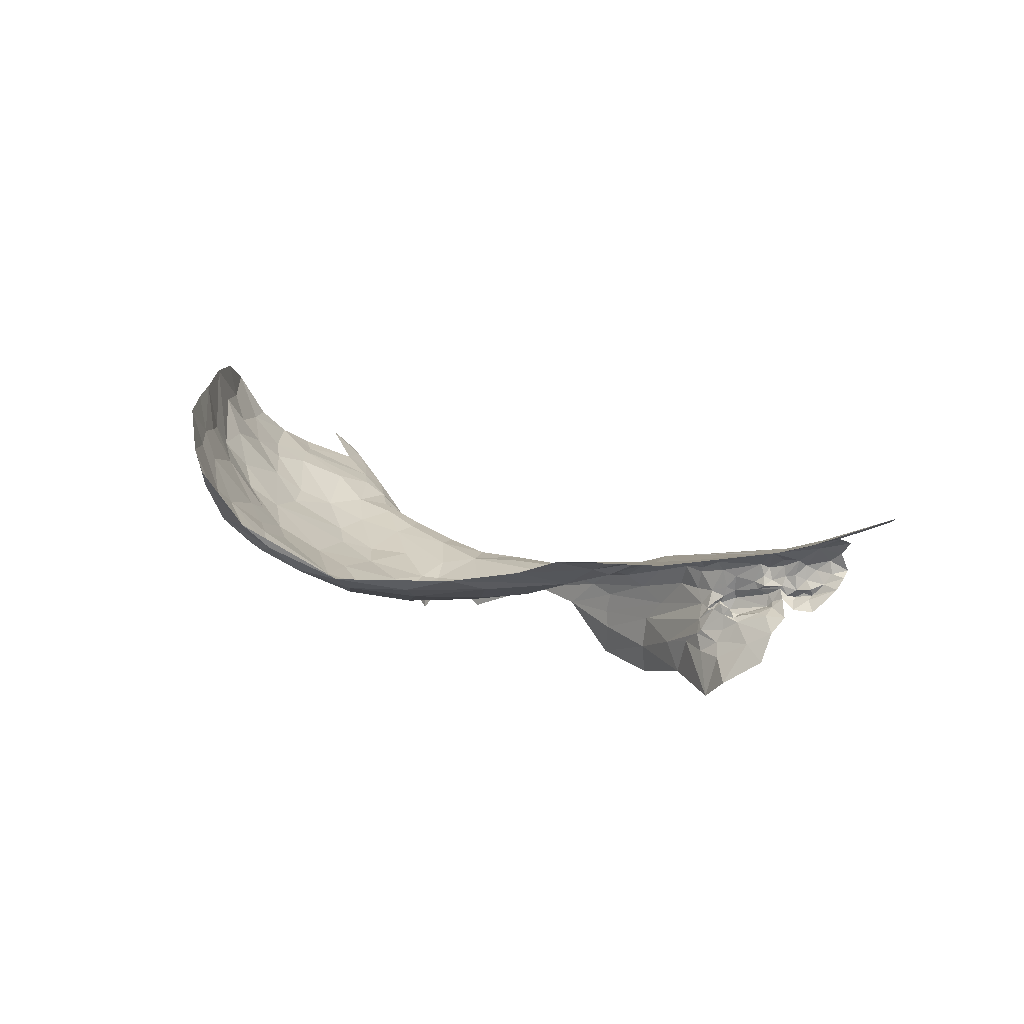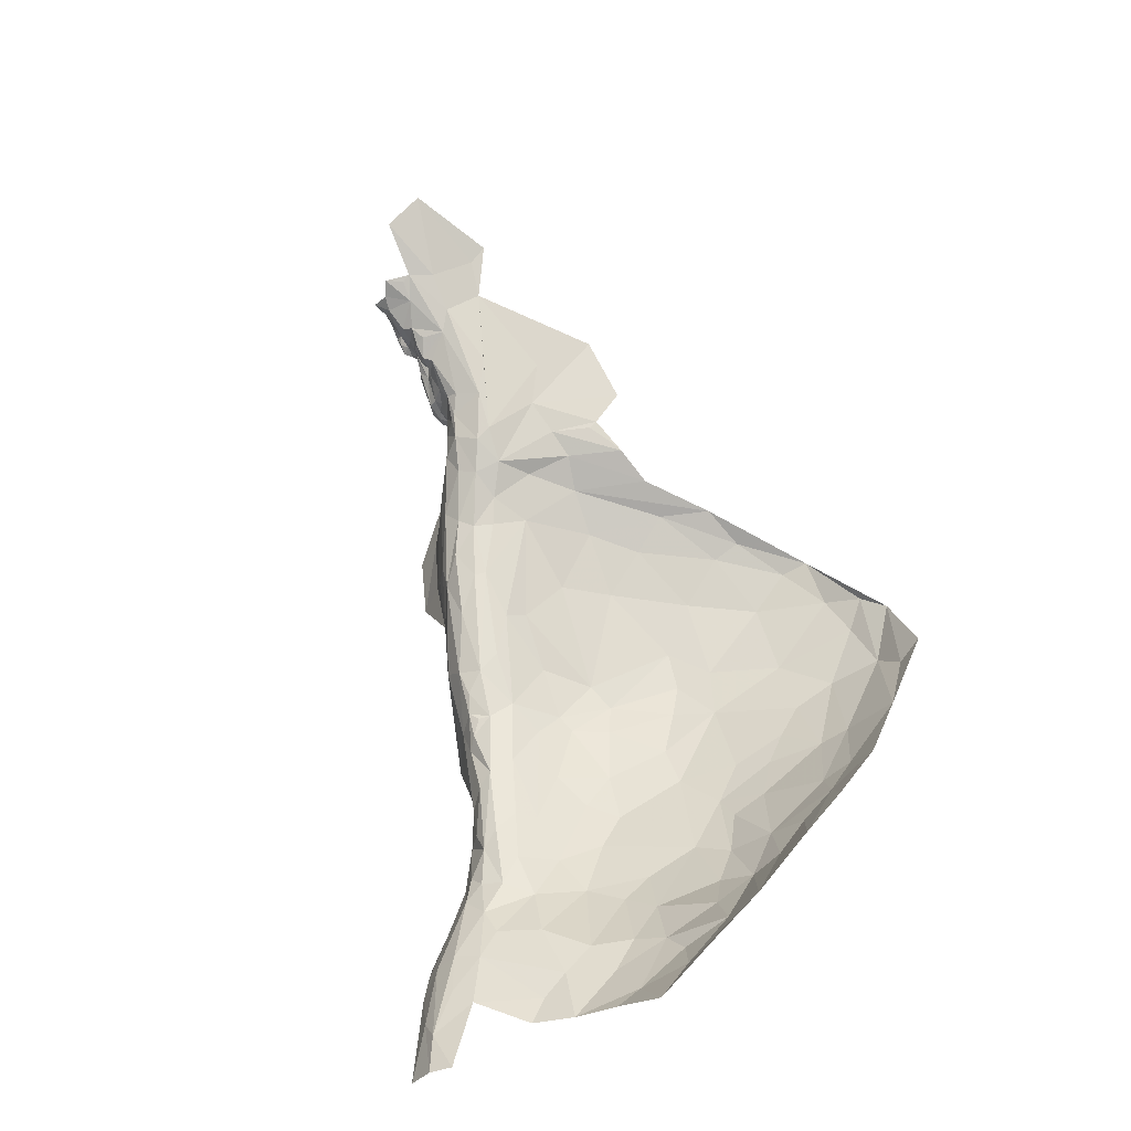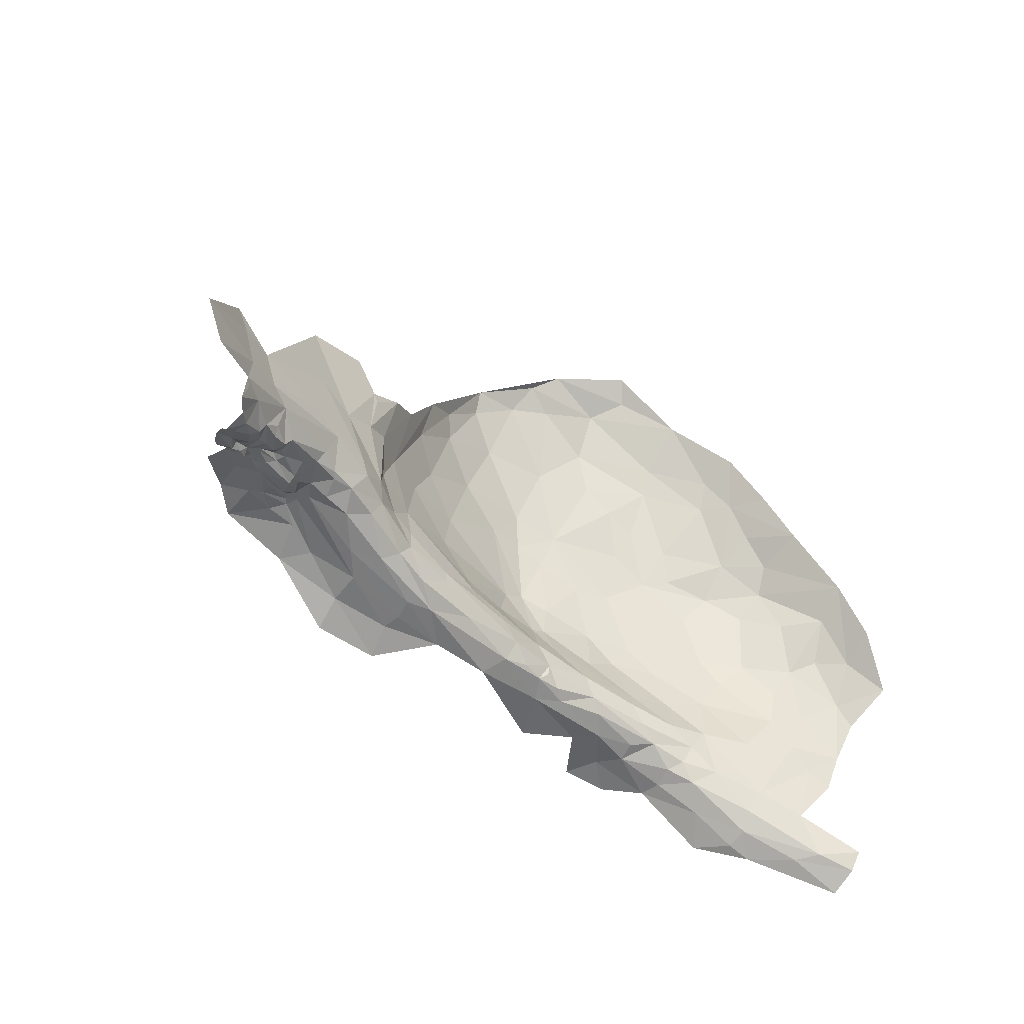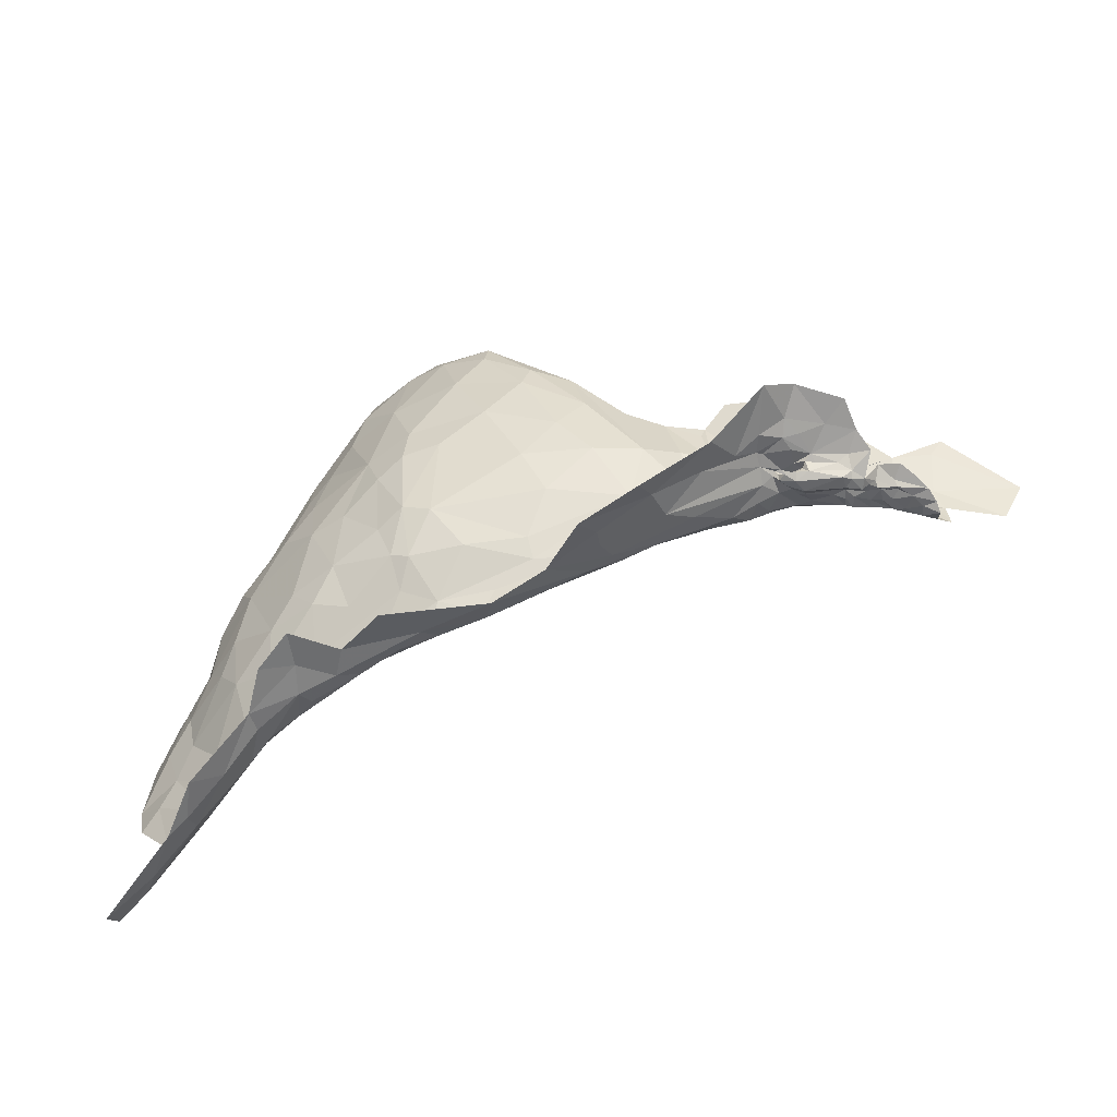
<metadata>
{"format":"obj","ext":"obj","renderer":"f3d","projection":"perspective","resolution":1024,"background":"white","views":[{"elev":-6.0,"azim":-148.9,"up":"+Z"},{"elev":75.3,"azim":70.4,"up":"+Z"},{"elev":-36.3,"azim":-55.0,"up":"+Y"},{"elev":-51.4,"azim":-171.8,"up":"+Y"}]}
</metadata>
<code>
v 2.96 1.664 -2.042
v 2.739 1.74 -2.061
v 2.916 1.769 -2.084
v 2.836 1.582 -2.015
v 2.838 1.608 -2.018
v 3.063 1.519 -1.974
v 3.185 1.435 -2.006
v 3.048 1.472 -1.995
v 3.151 1.462 -1.97
v 3.792 1.161 -1.661
v 3.89 1.143 -1.558
v 3.896 1.1 -1.613
v 3.685 1.451 -1.712
v 3.631 1.571 -1.804
v 3.754 1.535 -1.673
v 3.035 1.568 -1.988
v 3.556 1.407 -1.795
v 3.432 1.433 -1.856
v 3.51 1.457 -1.823
v 3.468 1.393 -1.85
v 3.325 1.43 -1.917
v 3.299 1.463 -1.912
v 3.032 1.448 -2.05
v 3.165 1.751 -2.078
v 3.253 1.402 -2.089
v 3.545 1.32 -1.937
v 3.508 1.344 -2.031
v 3.441 1.38 -2.001
v 3.369 1.4 -1.945
v 3.448 1.369 -1.932
v 3.429 1.387 -1.894
v 3.435 1.527 -1.89
v 3.239 1.599 -1.987
v 3.355 1.602 -1.958
v 3.288 1.52 -1.927
v 3.173 1.504 -1.956
v 3.159 1.563 -1.977
v 3.568 1.319 -1.806
v 3.676 1.26 -1.715
v 3.688 1.217 -1.74
v 3.605 1.349 -1.76
v 3.346 1.406 -2.007
v 3.655 1.361 -1.723
v 3.603 1.463 -1.785
v 3.697 1.311 -1.692
v 2.831 1.513 -2.053
v 2.916 1.524 -2.009
v 2.967 1.873 -2.107
v 3.149 1.95 -2.104
v 3.545 1.54 -1.852
v 3.439 1.641 -1.945
v 3.616 1.263 -1.829
v 3.671 1.205 -1.872
v 3.539 1.324 -1.887
v 3.228 1.777 -2.074
v 3.286 1.753 -2.038
v 3.256 1.672 -2.028
v 2.952 1.619 -2.018
v 3.784 1.268 -1.629
v 3.896 1.19 -1.538
v 3.82 1.171 -1.606
v 3.392 1.713 -1.985
v 3.521 1.346 -1.846
v 3.54 1.365 -1.813
v 3.826 1.408 -1.617
v 3.866 1.367 -1.589
v 3.885 1.453 -1.565
v 3.216 1.657 -2.033
v 3.096 1.659 -2.044
v 3.747 1.235 -1.659
v 3.235 1.438 -1.965
v 3.79 1.467 -1.639
v 3.205 1.456 -1.955
v 3.106 1.477 -1.974
v 3.695 1.195 -1.784
v 3.738 1.169 -1.762
v 3.413 1.485 -1.872
v 2.769 1.557 -2.034
v 2.719 1.62 -2.031
v 3.44 1.38 -2.088
v 3.171 1.479 -1.958
v 2.693 1.59 -2.04
v 3.543 1.641 -1.885
v 3.648 1.707 -1.81
v 3.252 2.355 -2.009
v 3.352 2.371 -1.932
v 3.359 2.263 -1.977
v 3.679 1.64 -1.772
v 3.19 2.403 -2.01
v 3.054 2.329 -2.083
v 3.236 2.443 -1.96
v 2.813 1.875 -2.099
v 2.705 1.876 -2.079
v 3.803 1.81 -1.531
v 3.782 1.877 -1.463
v 3.864 1.7 -1.5
v 3.571 2.19 -1.718
v 3.477 2.33 -1.753
v 3.573 2.23 -1.637
v 3.273 2.174 -2.046
v 2.967 2.136 -2.115
v 3.121 2.18 -2.101
v 3.049 2.035 -2.117
v 2.95 2.197 -2.104
v 3.058 2.27 -2.099
v 2.857 2.159 -2.084
v 3.731 1.903 -1.668
v 3.71 1.968 -1.635
v 3.655 1.891 -1.788
v 3.655 1.978 -1.731
v 3.323 1.995 -2.039
v 3.466 1.986 -1.942
v 3.455 1.858 -1.964
v 2.889 1.97 -2.111
v 2.828 2.047 -2.098
v 3.661 2.042 -1.654
v 3.618 2.123 -1.671
v 3.696 2.022 -1.534
v 3.436 2.107 -1.937
v 3.771 1.624 -1.669
v 3.829 1.71 -1.573
v 3.714 1.839 -1.72
v 3.719 1.696 -1.728
v 3.619 1.825 -1.834
v 3.762 1.808 -1.627
v 3.794 1.685 -1.63
v 3.374 1.855 -2.009
v 3.223 2.025 -2.086
v 3.494 2.17 -1.864
v 3.586 2.124 -1.744
v 3.558 2.009 -1.85
v 3.487 2.232 -1.839
v 3.163 2.332 -2.057
v 3.233 1.941 -2.088
v 3.579 1.933 -1.854
v 3.292 1.907 -2.059
v 3.876 1.596 -1.546
v 3.822 1.564 -1.625
v 3.386 2.166 -1.973
v 3.351 2.453 -1.83
v 3.384 2.401 -1.852
v 3.491 1.701 -1.927
v 3.535 1.919 -1.903
v 3.638 2.124 -1.581
v 3.896 1.538 -1.522
v 3.913 1.621 -1.431
v 3.49 2.054 -1.906
v 3.843 1.755 -1.426
v 2.147 1.657 -2.003
v 2.143 1.602 -2.028
v 2.113 1.605 -2.013
v 2.598 1.666 -2.021
v 2.578 1.629 -2.035
v 2.205 1.64 -2.028
v 2.196 1.62 -2.038
v 2.181 1.817 -2.023
v 2.374 2.03 -2.06
v 2.391 1.892 -2.039
v 2.478 1.849 -2.034
v 2.56 1.87 -2.036
v 2.591 1.726 -2.023
v 2.221 1.628 -2.061
v 2.2 1.611 -2.073
v 2.222 1.619 -2.096
v 2.419 1.736 -2.01
v 2.396 1.686 -2.027
v 2.244 1.705 -2.014
v 2.508 1.731 -2.01
v 2.526 1.696 -2.01
v 2.522 2.049 -2.049
v 2.571 1.978 -2.038
v 2.196 1.732 -2.006
v 2.161 1.6 -2.084
v 2.114 1.59 -2.07
v 2.142 1.595 -2.059
v 2.188 1.613 -2.096
v 2.177 1.605 -2.05
v 2.636 1.786 -2.054
v 2.667 1.688 -2.041
v 2.317 1.646 -2.074
v 2.375 1.637 -2.093
v 2.313 1.64 -2.092
v 2.128 1.601 -2.098
v 2.19 1.602 -2.11
v 2.195 1.613 -2.12
v 2.443 1.665 -2.035
v 2.497 1.65 -2.03
v 2.626 1.888 -2.049
v 2.339 1.775 -2.015
v 2.223 1.639 -2.144
v 2.18 1.626 -2.15
v 2.232 1.617 -2.121
v 2.295 1.659 -2.034
v 2.391 1.665 -2.044
v 2.363 1.654 -2.06
v 2.252 1.632 -2.086
v 2.294 1.647 -2.084
v 2.294 1.645 -2.061
v 2.277 1.636 -2.071
v 2.281 1.641 -2.041
v 2.245 1.631 -2.063
v 2.245 1.638 -2.038
v 2.09 1.674 -1.985
v 2.742 2.04 -2.062
v 1.922 1.755 -1.953
v 2.098 1.828 -2.013
v 2.107 1.728 -1.991
v 1.965 1.667 -1.951
v 2.109 1.576 -2.051
v 2.246 1.623 -2.109
v 2.231 1.606 -2.111
v 2.237 1.656 -2.025
v 2.15 1.613 -2.123
v 2.728 1.664 -2.039
v 2.209 1.606 -2.103
v 2.659 2.009 -2.038
v 2.083 1.617 -1.99
v 2.1 1.656 -1.99
v 2.632 1.995 -2.038
v 2.58 1.957 -2.037
v 2.072 1.868 -2.014
v 2.253 1.634 -2.117
v 2.26 1.63 -2.092
v 2.46 1.642 -2.122
v 2.529 1.615 -2.068
v 2.605 1.574 -2.113
v 2.356 1.666 -2.171
v 2.349 1.656 -2.155
v 2.37 1.659 -2.16
v 2.259 1.687 -2.202
v 2.281 1.668 -2.158
v 2.66 1.547 -2.149
v 2.28 1.629 -2.122
v 2.58 1.594 -2.211
v 2.462 1.654 -2.161
v 2.322 1.689 -2.225
v 2.277 1.706 -2.269
v 2.509 1.632 -2.211
v 2.553 1.592 -2.283
v 2.437 1.677 -2.346
v 2.393 1.624 -2.136
v 2.39 1.636 -2.151
v 2.364 1.636 -2.15
v 2.425 1.637 -2.134
v 2.438 1.655 -2.133
v 2.427 1.651 -2.138
v 2.378 1.624 -2.109
v 2.297 1.625 -2.133
v 2.293 1.627 -2.103
v 2.402 1.683 -2.255
v 2.457 1.659 -2.237
v 2.83 1.451 -2.224
v 2.682 1.528 -2.218
v 2.8 1.495 -2.164
v 2.913 1.479 -2.096
v 2.799 1.503 -2.124
v 2.779 1.519 -2.082
v 2.466 1.658 -2.195
v 2.394 1.665 -2.152
v 2.377 1.666 -2.138
v 2.398 1.67 -2.126
v 2.66 1.567 -2.068
v 2.429 1.65 -2.092
v 2.425 1.65 -2.121
v 2.474 1.635 -2.083
v 2.454 1.655 -2.045
v 2.413 1.637 -2.147
v 2.454 1.663 -2.187
v 2.396 1.663 -2.188
v 2.418 1.666 -2.138
v 2.401 1.641 -2.106
v 2.39 1.649 -2.084
v 2.235 1.665 -2.164
v 2.277 1.64 -2.136
v 2.304 1.654 -2.15
v 2.404 1.66 -2.118
v 2.377 1.65 -2.148
v 2.702 1.481 -2.278
v 2.375 1.709 -2.317
v 2.433 1.663 -2.139
v 2.413 1.654 -2.134
v 2.39 1.65 -2.134
v 2.402 1.644 -2.143
v 2.414 1.635 -2.121
v 2.41 1.667 -2.218
v 2.377 1.675 -2.218
f 1 2 3
f 4 5 6
f 7 8 9
f 10 11 12
f 13 14 15
f 6 5 16
f 17 18 19
f 20 21 22
f 23 8 7
f 3 24 1
f 7 25 23
f 26 27 28
f 29 30 28
f 29 31 30
f 32 33 34
f 35 36 37
f 38 39 40
f 17 20 18
f 41 39 38
f 25 7 42
f 43 41 44
f 45 39 41
f 46 8 23
f 47 6 8
f 46 47 8
f 24 48 49
f 50 32 51
f 44 17 19
f 26 52 53
f 54 38 52
f 55 56 57
f 5 2 58
f 59 60 61
f 62 34 57
f 63 38 54
f 64 41 38
f 1 58 2
f 33 35 37
f 65 66 59
f 65 67 66
f 68 69 24
f 68 37 69
f 61 70 59
f 61 40 39
f 7 29 42
f 7 9 71
f 15 72 13
f 73 22 71
f 36 35 22
f 6 74 8
f 36 22 73
f 48 24 3
f 71 29 7
f 21 31 29
f 75 76 53
f 40 61 10
f 32 35 33
f 19 18 77
f 59 45 65
f 59 70 45
f 43 45 41
f 43 72 45
f 41 17 44
f 41 64 17
f 44 14 13
f 26 54 52
f 26 28 30
f 20 63 30
f 20 17 64
f 33 57 34
f 68 55 57
f 33 68 57
f 33 37 68
f 44 50 14
f 44 19 50
f 78 47 46
f 78 79 4
f 76 10 12
f 76 40 10
f 28 27 80
f 79 5 4
f 40 52 38
f 75 53 52
f 37 58 69
f 37 6 16
f 24 55 68
f 24 49 55
f 6 36 74
f 6 37 36
f 20 31 21
f 20 30 31
f 47 4 6
f 47 78 4
f 28 42 29
f 28 80 42
f 72 65 45
f 72 67 65
f 19 32 50
f 19 77 32
f 71 21 29
f 71 22 21
f 58 16 5
f 58 37 16
f 9 73 71
f 9 36 81
f 9 74 36
f 9 8 74
f 73 81 36
f 73 9 81
f 39 70 61
f 39 45 70
f 64 63 20
f 64 38 63
f 35 77 22
f 35 32 77
f 51 34 62
f 51 32 34
f 82 78 46
f 82 79 78
f 43 13 72
f 43 44 13
f 1 69 58
f 1 24 69
f 61 11 10
f 61 60 11
f 40 75 52
f 40 76 75
f 22 18 20
f 22 77 18
f 30 54 26
f 30 63 54
f 14 83 84
f 85 86 87
f 14 88 15
f 89 90 91
f 92 2 93
f 94 95 96
f 97 98 99
f 85 87 100
f 101 102 103
f 104 90 105
f 91 86 89
f 90 104 106
f 107 108 95
f 107 109 110
f 56 62 57
f 111 112 113
f 114 101 103
f 114 115 101
f 116 117 118
f 112 111 119
f 88 120 15
f 94 96 121
f 122 123 124
f 125 126 123
f 56 127 62
f 103 102 128
f 95 108 118
f 83 124 84
f 62 127 113
f 129 130 131
f 132 98 97
f 105 102 101
f 133 100 102
f 55 49 134
f 110 131 130
f 110 109 135
f 55 136 56
f 83 50 51
f 106 104 115
f 137 121 96
f 137 138 126
f 111 100 139
f 134 49 128
f 138 67 72
f 140 141 91
f 100 128 102
f 100 111 128
f 141 86 91
f 98 132 86
f 133 105 90
f 133 102 105
f 62 142 51
f 62 113 142
f 124 113 143
f 124 142 113
f 144 117 99
f 118 117 144
f 87 139 100
f 132 130 129
f 122 125 123
f 107 95 94
f 114 92 115
f 145 137 146
f 67 138 137
f 127 111 113
f 134 128 111
f 119 129 147
f 139 87 129
f 146 137 96
f 131 147 129
f 143 113 112
f 124 109 122
f 124 143 109
f 103 49 48
f 103 128 49
f 126 121 137
f 126 94 121
f 135 131 110
f 143 147 131
f 50 83 14
f 110 108 107
f 116 118 108
f 110 116 108
f 110 117 116
f 94 125 107
f 94 126 125
f 87 132 129
f 87 86 132
f 98 141 140
f 98 86 141
f 114 48 92
f 114 103 48
f 83 142 124
f 83 51 142
f 15 138 72
f 15 120 138
f 93 115 92
f 93 106 115
f 112 147 143
f 112 119 147
f 85 89 86
f 133 90 89
f 133 85 100
f 133 89 85
f 96 148 146
f 96 95 148
f 123 84 124
f 88 14 84
f 130 117 110
f 97 99 117
f 130 97 117
f 130 132 97
f 123 88 84
f 123 120 88
f 126 120 123
f 126 138 120
f 136 134 111
f 136 55 134
f 136 127 56
f 136 111 127
f 92 3 2
f 92 48 3
f 101 104 105
f 101 115 104
f 107 122 109
f 107 125 122
f 143 135 109
f 143 131 135
f 67 137 145
f 139 119 111
f 139 129 119
f 149 150 151
f 152 82 153
f 149 154 155
f 156 157 158
f 152 79 82
f 159 160 161
f 162 155 154
f 162 163 155
f 162 164 163
f 165 166 167
f 168 161 169
f 159 170 171
f 159 157 170
f 167 172 165
f 173 174 175
f 173 163 176
f 173 177 163
f 2 178 93
f 179 152 161
f 180 181 182
f 183 184 185
f 179 178 2
f 169 186 165
f 169 187 186
f 188 161 160
f 172 156 189
f 185 190 191
f 185 184 192
f 166 193 167
f 166 194 193
f 195 180 193
f 195 181 180
f 196 197 182
f 198 199 200
f 197 196 199
f 201 199 196
f 201 202 199
f 149 167 154
f 203 172 167
f 93 204 106
f 93 178 188
f 205 206 207
f 156 207 206
f 192 190 185
f 207 208 205
f 207 203 208
f 177 155 163
f 150 149 155
f 150 209 151
f 177 173 175
f 150 177 175
f 150 155 177
f 196 164 201
f 210 192 211
f 152 169 161
f 152 187 169
f 161 178 179
f 161 188 178
f 183 173 184
f 183 174 173
f 168 159 161
f 168 156 158
f 189 165 172
f 168 169 165
f 168 189 156
f 168 165 189
f 202 200 199
f 212 167 200
f 185 213 183
f 185 191 213
f 214 2 5
f 211 164 210
f 184 173 176
f 184 211 192
f 184 215 211
f 194 195 193
f 204 188 216
f 204 93 188
f 149 203 167
f 149 217 218
f 149 151 217
f 203 218 217
f 203 149 218
f 209 175 174
f 209 150 175
f 201 162 154
f 201 164 162
f 179 79 152
f 214 5 79
f 159 158 157
f 159 168 158
f 207 172 203
f 207 156 172
f 160 216 188
f 193 200 167
f 193 198 200
f 171 160 159
f 171 219 220
f 216 219 171
f 216 220 219
f 187 152 153
f 221 206 205
f 221 156 206
f 160 220 216
f 160 171 220
f 179 214 79
f 179 2 214
f 180 198 193
f 197 199 198
f 180 197 198
f 180 182 197
f 186 166 165
f 186 194 166
f 154 202 201
f 212 200 202
f 154 212 202
f 154 167 212
f 222 192 210
f 222 190 192
f 164 176 163
f 215 184 176
f 164 215 176
f 164 211 215
f 196 210 164
f 223 222 210
f 196 223 210
f 196 182 223
f 224 225 226
f 227 228 229
f 227 230 231
f 232 224 226
f 222 223 233
f 232 234 235
f 236 237 230
f 238 239 240
f 241 242 243
f 244 245 246
f 247 248 249
f 240 250 251
f 252 253 254
f 255 256 257
f 255 252 254
f 258 235 234
f 259 260 261
f 262 153 82
f 263 245 264
f 263 265 224
f 194 186 266
f 181 247 182
f 244 267 241
f 259 268 269
f 259 270 268
f 259 227 229
f 259 269 227
f 271 272 263
f 271 247 181
f 243 248 241
f 273 222 274
f 231 275 227
f 231 274 275
f 223 249 233
f 194 263 272
f 194 266 263
f 224 245 263
f 235 268 270
f 243 275 274
f 228 227 275
f 260 276 261
f 277 243 242
f 239 253 278
f 239 238 234
f 226 257 256
f 262 82 46
f 226 262 257
f 226 225 262
f 279 250 240
f 279 236 250
f 224 235 245
f 224 232 235
f 280 270 276
f 280 235 270
f 279 237 236
f 256 232 226
f 254 253 232
f 255 46 23
f 273 231 230
f 273 274 231
f 246 267 244
f 281 282 283
f 260 282 276
f 229 243 277
f 241 247 284
f 241 248 247
f 250 285 251
f 286 227 285
f 245 280 246
f 245 235 280
f 281 276 282
f 281 280 276
f 46 257 262
f 46 255 257
f 233 274 222
f 248 243 274
f 225 153 262
f 266 186 187
f 260 229 277
f 260 259 229
f 281 246 280
f 281 267 246
f 194 272 195
f 258 251 285
f 258 234 238
f 234 253 239
f 234 232 253
f 227 236 230
f 227 286 236
f 243 228 275
f 243 229 228
f 258 268 235
f 258 285 268
f 265 225 224
f 265 187 225
f 265 266 187
f 265 263 266
f 182 249 223
f 182 247 249
f 250 286 285
f 250 236 286
f 264 271 263
f 284 247 271
f 284 244 241
f 264 245 244
f 248 233 249
f 248 274 233
f 187 153 225
f 282 277 242
f 282 260 277
f 283 267 281
f 242 241 267
f 242 283 282
f 242 267 283
f 251 238 240
f 251 258 238
f 278 253 252
f 181 272 271
f 181 195 272
f 256 254 232
f 256 255 254
f 270 261 276
f 270 259 261
f 285 269 268
f 285 227 269
f 264 284 271
f 264 244 284

</code>
